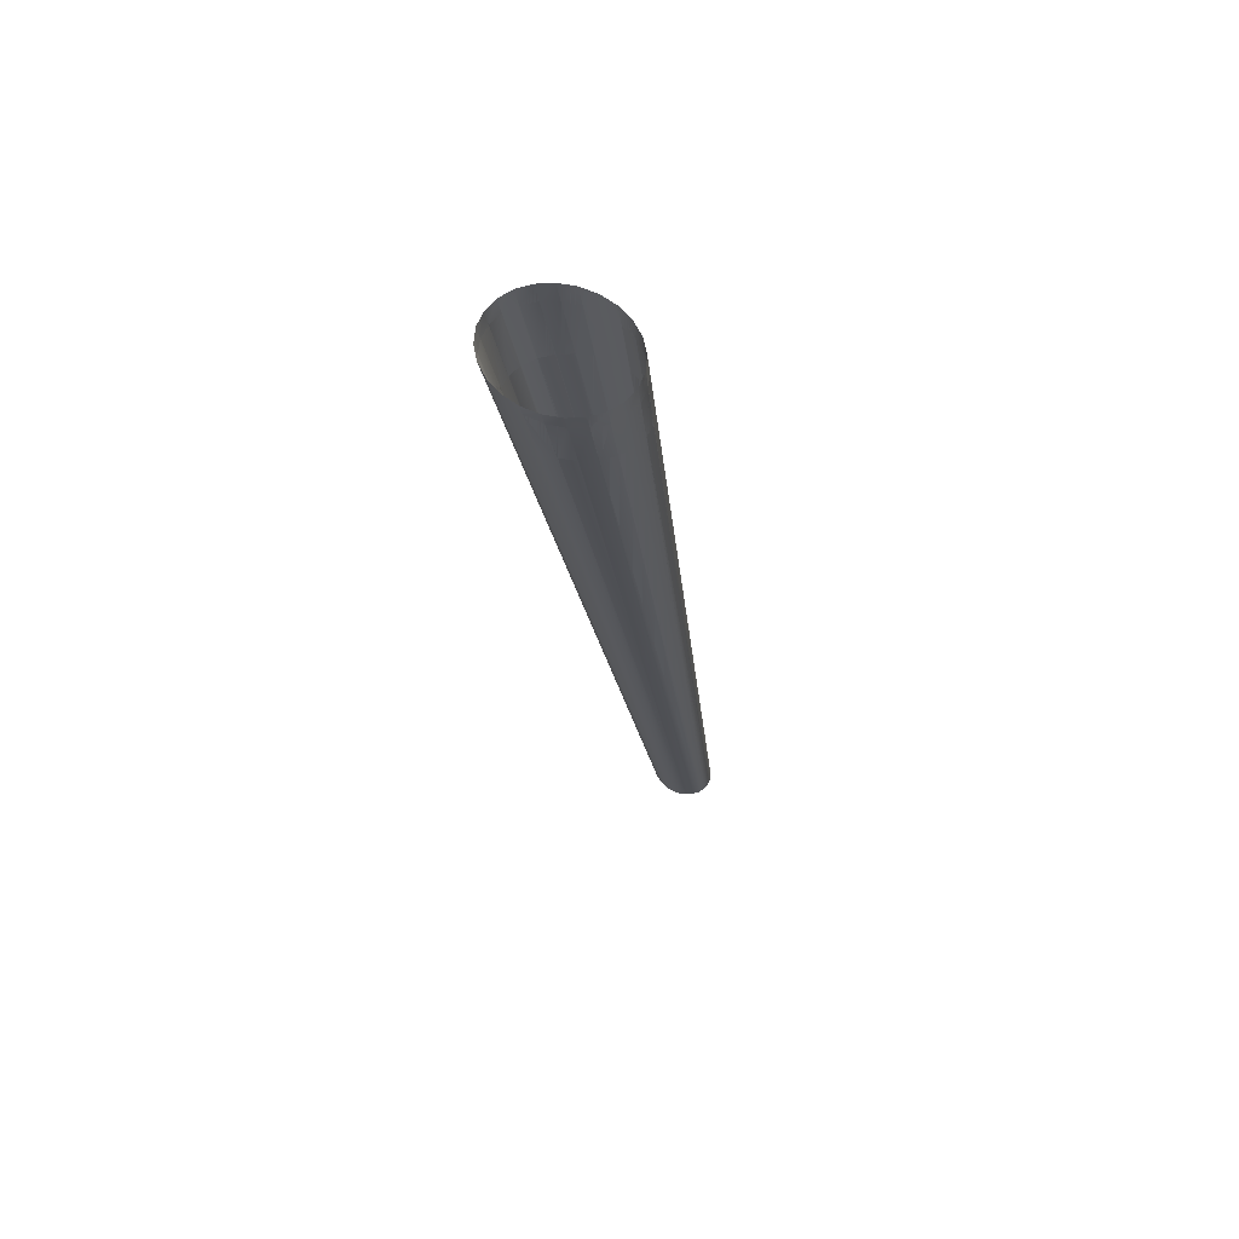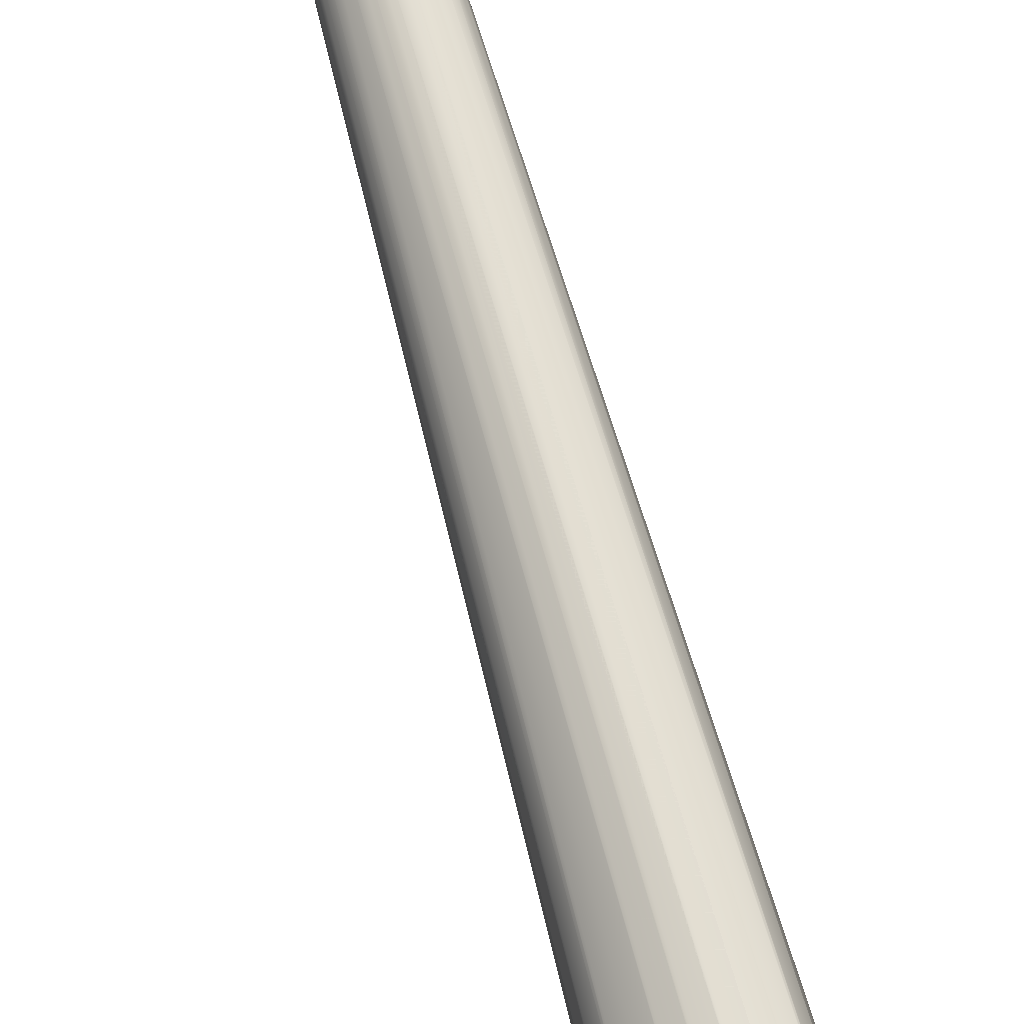
<metadata>
{"format":"obj","ext":"obj","renderer":"f3d","projection":"perspective","resolution":1024,"background":"white","views":[{"elev":53.2,"azim":86.3,"up":"+Y"},{"elev":77.6,"azim":149.9,"up":"+Z"}]}
</metadata>
<code>
o model.004_model.18814
v -0.4878 -0.7426 -0.4093
v -0.4473 -0.7485 -0.4092
v -0.4438 -0.7485 -0.4152
v -0.4889 -0.7419 -0.4153
v -0.4416 -0.7482 -0.4216
v -0.4884 -0.7414 -0.4217
v -0.4411 -0.7477 -0.428
v -0.4863 -0.7411 -0.428
v -0.4422 -0.747 -0.4339
v -0.476 -0.7454 -0.3978
v -0.4639 -0.7472 -0.3978
v -0.4578 -0.7478 -0.4002
v -0.4701 -0.7463 -0.3969
v -0.4811 -0.7444 -0.4003
v -0.4521 -0.7483 -0.4041
v -0.4852 -0.7435 -0.4042
v -0.478 -0.7413 -0.4391
v -0.4449 -0.7462 -0.4391
v -0.4489 -0.7452 -0.443
v -0.4599 -0.7433 -0.4463
v -0.4541 -0.7442 -0.4455
v -0.4662 -0.7425 -0.4455
v -0.2349 -0.04646 -0.3249
v -0.239 -0.04755 -0.3131
v -0.4416 -0.7482 -0.4216
v -0.226 -0.002372 -0.306
v -0.226 -0.002376 -0.3061
v -0.2226 0.009403 -0.3043
v -0.234 -0.04565 -0.3372
v -0.2349 -0.04643 -0.3253
v -0.4411 -0.7477 -0.428
v -0.2221 -0.002882 -0.3189
v -0.2221 -0.002885 -0.319
v -0.2183 0.009956 -0.3171
v -0.2364 -0.04522 -0.3488
v -0.2341 -0.04564 -0.3377
v -0.4422 -0.747 -0.4339
v -0.2215 -0.00318 -0.3317
v -0.2215 -0.00318 -0.3318
v -0.2173 0.01097 -0.3299
v -0.242 -0.04518 -0.3588
v -0.2366 -0.04521 -0.3492
v -0.4449 -0.7462 -0.4391
v -0.2241 -0.003244 -0.3437
v -0.2241 -0.003243 -0.3438
v -0.2195 0.01239 -0.3418
v -0.2382 -0.002678 -0.3619
v -0.2329 0.01599 -0.3599
v -0.2381 -0.002683 -0.3618
v -0.25 -0.04554 -0.3663
v -0.2487 -0.002086 -0.367
v -0.2431 0.01793 -0.3648
v -0.2485 -0.002094 -0.3669
v -0.2504 -0.04556 -0.3666
v -0.4489 -0.7452 -0.443
v -0.2605 -0.04627 -0.3714
v -0.2606 -0.001338 -0.3688
v -0.2549 0.0198 -0.3665
v -0.2604 -0.001349 -0.3687
v -0.2609 -0.04631 -0.3716
v -0.4541 -0.7442 -0.4455
v -0.2724 -0.04733 -0.3735
v -0.2731 -0.000485 -0.3672
v -0.2674 0.02146 -0.3649
v -0.2729 -0.000498 -0.3672
v -0.273 -0.04738 -0.3736
v -0.4599 -0.7433 -0.4463
v -0.285 -0.04864 -0.3723
v -0.2853 0.000415 -0.3624
v -0.2797 0.0228 -0.36
v -0.2851 0.000401 -0.3625
v -0.2856 -0.0487 -0.3723
v -0.4662 -0.7425 -0.4455
v -0.2974 -0.05011 -0.3681
v -0.2965 0.001302 -0.3547
v -0.291 0.02372 -0.3521
v -0.2963 0.001288 -0.3548
v -0.2981 -0.05019 -0.3679
v -0.4723 -0.7418 -0.443
v -0.3088 -0.05164 -0.3611
v -0.319 -0.05321 -0.3512
v -0.3099 -0.0518 -0.3602
v -0.4827 -0.7411 -0.434
v -0.2966 0.001314 -0.3545
v -0.3256 -0.05448 -0.3407
v -0.3126 0.002801 -0.3327
v -0.3077 0.02413 -0.33
v -0.3125 0.002792 -0.3329
v -0.326 -0.05456 -0.3401
v -0.4863 -0.7411 -0.428
v -0.33 -0.05561 -0.3287
v -0.3166 0.003313 -0.32
v -0.3119 0.02357 -0.3172
v -0.3165 0.003306 -0.3202
v -0.3302 -0.05567 -0.328
v -0.4884 -0.7414 -0.4217
v -0.3311 -0.05642 -0.3166
v -0.3173 0.003615 -0.3072
v -0.3129 0.02256 -0.3044
v -0.3173 0.003611 -0.3074
v -0.3311 -0.05647 -0.3159
v -0.4889 -0.7419 -0.4153
v -0.329 -0.05688 -0.3051
v -0.3148 0.003686 -0.2952
v -0.3107 0.02115 -0.2925
v -0.3148 0.003685 -0.2953
v -0.3288 -0.0569 -0.3045
v -0.4878 -0.7426 -0.4093
v -0.3237 -0.05694 -0.295
v -0.3092 0.003522 -0.2848
v -0.3054 0.01943 -0.2823
v -0.3092 0.003523 -0.2849
v -0.3091 0.003517 -0.2847
v -0.3152 -0.05659 -0.2867
v -0.323 -0.05693 -0.2941
v -0.4811 -0.7444 -0.4003
v -0.3008 0.003132 -0.2768
v -0.3007 0.003126 -0.2768
v -0.2973 0.01754 -0.2744
v -0.3048 -0.05587 -0.2815
v -0.3147 -0.05656 -0.2864
v -0.476 -0.7454 -0.3978
v -0.2903 0.002542 -0.2717
v -0.2902 0.002536 -0.2717
v -0.2871 0.0156 -0.2695
v -0.2929 -0.05481 -0.2794
v -0.3042 -0.05582 -0.2814
v -0.4701 -0.7463 -0.3969
v -0.2784 0.001793 -0.2698
v -0.2783 0.001787 -0.2698
v -0.2753 0.01373 -0.2678
v -0.2802 -0.0535 -0.2805
v -0.2923 -0.05475 -0.2795
v -0.4639 -0.7472 -0.3978
v -0.2658 0.000936 -0.2713
v -0.2657 0.000929 -0.2714
v -0.2629 0.01207 -0.2694
v -0.2677 -0.05202 -0.2848
v -0.2797 -0.05343 -0.2807
v -0.4578 -0.7478 -0.4002
v -0.2535 2.9e-05 -0.2761
v -0.2534 2.3e-05 -0.2762
v -0.2506 0.01073 -0.2744
v -0.2562 -0.05047 -0.2919
v -0.2672 -0.05195 -0.2851
v -0.4521 -0.7483 -0.4041
v -0.2468 -0.04902 -0.301
v -0.2329 -0.001684 -0.2941
v -0.2297 0.009352 -0.2924
v -0.2329 -0.001678 -0.294
v -0.2392 -0.04759 -0.3127
v -0.2461 -0.0489 -0.3019
v -0.4438 -0.7485 -0.4152
v -0.2328 -0.001689 -0.2942
v -0.226 -0.002376 -0.3061
v -0.2183 0.009956 -0.3171
v -0.2221 -0.002882 -0.3189
v -0.4416 -0.7482 -0.4216
v -0.2392 -0.04759 -0.3127
v -0.239 -0.04755 -0.3131
v -0.2328 -0.001689 -0.2942
v -0.2226 0.009403 -0.3043
v -0.226 -0.002372 -0.306
v -0.4438 -0.7485 -0.4152
v -0.2464 -0.04896 -0.3014
v -0.2461 -0.0489 -0.3019
v -0.2468 -0.04902 -0.301
v -0.4521 -0.7483 -0.4041
v -0.2562 -0.05047 -0.2919
v -0.2329 -0.001678 -0.294
v -0.2297 0.009352 -0.2924
v -0.2329 -0.001684 -0.2941
v -0.2506 0.01073 -0.2744
v -0.2422 -0.000864 -0.2839
v -0.2534 2.3e-05 -0.2762
v -0.2629 0.01207 -0.2694
v -0.2535 2.9e-05 -0.2761
v -0.2657 0.000929 -0.2714
v -0.2677 -0.05202 -0.2848
v -0.2672 -0.05195 -0.2851
v -0.4578 -0.7478 -0.4002
v -0.2802 -0.0535 -0.2805
v -0.2797 -0.05343 -0.2807
v -0.2753 0.01373 -0.2678
v -0.2658 0.000936 -0.2713
v -0.2783 0.001787 -0.2698
v -0.4639 -0.7472 -0.3978
v -0.2929 -0.05481 -0.2794
v -0.2923 -0.05475 -0.2795
v -0.2871 0.0156 -0.2695
v -0.2784 0.001793 -0.2698
v -0.2902 0.002536 -0.2717
v -0.2973 0.01754 -0.2744
v -0.2903 0.002542 -0.2717
v -0.3007 0.003126 -0.2768
v -0.4701 -0.7463 -0.3969
v -0.3048 -0.05587 -0.2815
v -0.3042 -0.05582 -0.2814
v -0.476 -0.7454 -0.3978
v -0.3152 -0.05659 -0.2867
v -0.3147 -0.05656 -0.2864
v -0.4811 -0.7444 -0.4003
v -0.3234 -0.05695 -0.2945
v -0.323 -0.05693 -0.2941
v -0.3054 0.01943 -0.2823
v -0.3008 0.003132 -0.2768
v -0.3091 0.003517 -0.2847
v -0.3092 0.003523 -0.2849
v -0.3092 0.003522 -0.2848
v -0.3148 0.003685 -0.2953
v -0.3107 0.02115 -0.2925
v -0.3148 0.003686 -0.2952
v -0.3237 -0.05694 -0.295
v -0.4878 -0.7426 -0.4093
v -0.3288 -0.0569 -0.3045
v -0.329 -0.05688 -0.3051
v -0.4889 -0.7419 -0.4153
v -0.3311 -0.05647 -0.3159
v -0.3311 -0.05642 -0.3166
v -0.4884 -0.7414 -0.4217
v -0.3302 -0.05567 -0.328
v -0.3173 0.003611 -0.3074
v -0.3129 0.02256 -0.3044
v -0.3173 0.003615 -0.3072
v -0.3165 0.003306 -0.3202
v -0.3119 0.02357 -0.3172
v -0.3166 0.003313 -0.32
v -0.33 -0.05561 -0.3287
v -0.4863 -0.7411 -0.428
v -0.326 -0.05456 -0.3401
v -0.3125 0.002792 -0.3329
v -0.3077 0.02413 -0.33
v -0.3126 0.002801 -0.3327
v -0.2966 0.001314 -0.3545
v -0.3005 0.02418 -0.3419
v -0.3058 0.002115 -0.3446
v -0.3099 -0.0518 -0.3602
v -0.478 -0.7413 -0.4391
v -0.3094 -0.05172 -0.3607
v -0.3256 -0.05448 -0.3407
v -0.4827 -0.7411 -0.434
v -0.319 -0.05321 -0.3512
v -0.2963 0.001288 -0.3548
v -0.291 0.02372 -0.3521
v -0.2965 0.001302 -0.3547
v -0.2851 0.000401 -0.3625
v -0.2797 0.0228 -0.36
v -0.2853 0.000415 -0.3624
v -0.3088 -0.05164 -0.3611
v -0.4723 -0.7418 -0.443
v -0.2981 -0.05019 -0.3679
v -0.2974 -0.05011 -0.3681
v -0.4662 -0.7425 -0.4455
v -0.2856 -0.0487 -0.3723
v -0.2729 -0.000498 -0.3672
v -0.2674 0.02146 -0.3649
v -0.2731 -0.000485 -0.3672
v -0.285 -0.04864 -0.3723
v -0.4599 -0.7433 -0.4463
v -0.273 -0.04738 -0.3736
v -0.2604 -0.001349 -0.3687
v -0.2549 0.0198 -0.3665
v -0.2606 -0.001338 -0.3688
v -0.2485 -0.002094 -0.3669
v -0.2431 0.01793 -0.3648
v -0.2487 -0.002086 -0.367
v -0.2724 -0.04733 -0.3735
v -0.4541 -0.7442 -0.4455
v -0.2609 -0.04631 -0.3716
v -0.2605 -0.04627 -0.3714
v -0.4489 -0.7452 -0.443
v -0.2504 -0.04556 -0.3666
v -0.2381 -0.002683 -0.3618
v -0.2329 0.01599 -0.3599
v -0.2382 -0.002678 -0.3619
v -0.25 -0.04554 -0.3663
v -0.4449 -0.7462 -0.4391
v -0.242 -0.04518 -0.3588
v -0.2241 -0.003243 -0.3438
v -0.2248 0.0141 -0.352
v -0.2298 -0.003073 -0.354
v -0.2215 -0.00318 -0.3318
v -0.2195 0.01239 -0.3418
v -0.2241 -0.003244 -0.3437
v -0.2366 -0.04521 -0.3492
v -0.4422 -0.747 -0.4339
v -0.2364 -0.04522 -0.3488
v -0.2341 -0.04564 -0.3377
v -0.4411 -0.7477 -0.428
v -0.234 -0.04565 -0.3372
v -0.2349 -0.04643 -0.3253
v -0.2349 -0.04646 -0.3249
v -0.2221 -0.002885 -0.319
v -0.2173 0.01097 -0.3299
v -0.2215 -0.00318 -0.3317
v -0.2392 0.009805 -0.2822
v -0.3005 0.02418 -0.3419
v -0.3058 0.002115 -0.3446
v -0.3094 -0.05172 -0.3607
v -0.2464 -0.04896 -0.3014
v -0.2392 0.009805 -0.2822
v -0.2422 -0.000864 -0.2839
v -0.2248 0.0141 -0.352
v -0.2298 -0.003073 -0.354
v -0.3234 -0.05695 -0.2945
v -0.478 -0.7413 -0.4391
v -0.4852 -0.7435 -0.4042
v -0.4473 -0.7485 -0.4092
v -0.4473 -0.7485 -0.4092
v -0.4852 -0.7435 -0.4042
v -0.4411 -0.7477 -0.428
v -0.4416 -0.7482 -0.4216
v -0.4884 -0.7414 -0.4217
v -0.4889 -0.7419 -0.4153
v -0.4438 -0.7485 -0.4152
v -0.4489 -0.7452 -0.443
v -0.4449 -0.7462 -0.4391
v -0.478 -0.7413 -0.4391
v -0.4852 -0.7435 -0.4042
v -0.4521 -0.7483 -0.4041
v -0.4811 -0.7444 -0.4003
v -0.4578 -0.7478 -0.4002
v -0.476 -0.7454 -0.3978
v -0.4639 -0.7472 -0.3978
v -0.4723 -0.7418 -0.443
v -0.4541 -0.7442 -0.4455
v -0.4662 -0.7425 -0.4455
v -0.4599 -0.7433 -0.4463
v -0.4701 -0.7463 -0.3969
v -0.476 -0.7454 -0.3978
v -0.4639 -0.7472 -0.3978
v -0.4811 -0.7444 -0.4003
v -0.4578 -0.7478 -0.4002
v -0.4521 -0.7483 -0.4041
v -0.4852 -0.7435 -0.4042
v -0.4473 -0.7485 -0.4092
v -0.4878 -0.7426 -0.4093
v -0.4863 -0.7411 -0.428
v -0.4422 -0.747 -0.4339
v -0.4827 -0.7411 -0.434
v -0.4449 -0.7462 -0.4391
v -0.478 -0.7413 -0.4391
v -0.4662 -0.7425 -0.4455
v -0.4541 -0.7442 -0.4455
v -0.4723 -0.7418 -0.443
v -0.4449 -0.7462 -0.4391
v -0.4422 -0.747 -0.4339
v -0.4827 -0.7411 -0.434
v -0.4863 -0.7411 -0.428
v -0.4411 -0.7477 -0.428
v -0.4884 -0.7414 -0.4217
v -0.4889 -0.7419 -0.4153
v -0.4438 -0.7485 -0.4152
v -0.4878 -0.7426 -0.4093
v -0.4473 -0.7485 -0.4092
v -0.4852 -0.7435 -0.4042
v -0.4521 -0.7483 -0.4041
v -0.4578 -0.7478 -0.4002
v -0.4811 -0.7444 -0.4003
v -0.478 -0.7413 -0.4391
v -0.4489 -0.7452 -0.443
v -0.4723 -0.7418 -0.443
v -0.4541 -0.7442 -0.4455
v -0.4541 -0.7442 -0.4455
v -0.4489 -0.7452 -0.443
v -0.4723 -0.7418 -0.443
v -0.478 -0.7413 -0.4391
v -0.4449 -0.7462 -0.4391
v -0.4827 -0.7411 -0.434
f 1 2 3
f 1 3 4
f 4 3 5
f 4 5 6
f 6 5 7
f 6 7 8
f 8 7 9
f 10 11 12
f 11 10 13
f 10 12 14
f 14 15 16
f 17 18 19
f 20 21 22
f 23 24 25
f 26 27 28
f 29 30 31
f 32 33 34
f 35 36 37
f 38 39 40
f 41 42 43
f 44 45 46
f 47 48 49
f 41 43 50
f 51 52 53
f 54 55 56
f 57 58 59
f 60 61 62
f 63 64 65
f 66 67 68
f 69 70 71
f 72 73 74
f 75 76 77
f 78 79 80
f 81 82 83
f 75 84 76
f 81 83 85
f 86 87 88
f 89 90 91
f 92 93 94
f 95 96 97
f 98 99 100
f 101 102 103
f 104 105 106
f 107 108 109
f 110 111 112
f 110 113 111
f 114 115 116
f 117 118 119
f 120 121 122
f 123 124 125
f 126 127 128
f 129 130 131
f 132 133 134
f 135 136 137
f 138 139 140
f 141 142 143
f 144 145 146
f 144 146 147
f 148 149 150
f 151 152 153
f 148 154 149
f 155 156 157
f 158 159 160
f 161 162 163
f 164 165 166
f 167 168 169
f 170 171 172
f 173 174 175
f 176 177 178
f 168 179 180
f 181 182 183
f 184 185 186
f 187 188 189
f 190 191 192
f 193 194 195
f 196 197 198
f 199 200 201
f 202 203 204
f 205 206 207
f 208 205 209
f 210 211 212
f 213 214 215
f 216 217 218
f 219 220 221
f 222 223 224
f 225 226 227
f 228 229 230
f 231 232 233
f 234 235 236
f 237 238 239
f 240 241 242
f 243 244 245
f 246 247 248
f 249 250 251
f 252 253 254
f 255 256 257
f 258 259 260
f 261 262 263
f 264 265 266
f 267 268 269
f 270 271 272
f 273 274 275
f 276 277 278
f 279 280 281
f 282 283 284
f 285 286 287
f 288 289 290
f 291 158 292
f 293 294 295
f 156 293 157
f 291 295 290
f 294 282 295
f 288 284 287
f 283 279 284
f 285 281 278
f 276 275 272
f 274 281 280
f 265 275 274
f 270 266 269
f 262 266 265
f 267 263 260
f 256 263 262
f 258 257 254
f 247 257 256
f 252 248 251
f 244 248 247
f 249 245 239
f 231 235 232
f 237 236 242
f 244 234 245
f 225 232 226
f 240 233 230
f 225 221 228
f 222 226 223
f 222 218 219
f 210 223 211
f 210 215 216
f 208 211 205
f 208 203 213
f 205 207 209
f 207 200 204
f 193 195 206
f 195 197 201
f 190 192 194
f 192 188 198
f 184 186 191
f 186 182 189
f 176 178 185
f 178 179 183
f 173 175 177
f 175 169 180
f 170 296 171
f 170 165 167
f 171 161 172
f 161 159 166
f 160 157 292
f 162 155 163
f 105 112 111
f 35 45 44
f 133 129 126
f 297 88 87
f 57 64 58
f 107 106 103
f 125 129 131
f 297 84 298
f 46 39 44
f 29 39 38
f 299 84 75
f 57 62 66
f 51 58 52
f 127 123 120
f 99 106 105
f 300 150 147
f 301 150 149
f 101 100 97
f 152 148 300
f 119 123 125
f 143 302 301
f 93 100 99
f 121 117 114
f 75 80 299
f 69 76 70
f 145 141 138
f 51 56 60
f 47 52 48
f 28 154 26
f 151 27 26
f 95 94 91
f 137 141 143
f 47 50 54
f 40 33 38
f 34 27 32
f 23 33 32
f 69 74 78
f 63 68 72
f 63 70 64
f 303 45 304
f 304 48 303
f 86 85 89
f 87 94 93
f 111 117 119
f 305 112 109
f 115 110 305
f 131 135 137
f 139 135 132
f 284 44 282
f 45 282 304
f 39 44 282
f 293 157 33
f 163 26 155
f 161 163 154
f 172 148 161
f 170 172 150
f 174 302 170
f 124 194 192
f 273 278 281
f 231 242 236
f 167 174 170
f 66 65 57
f 66 61 67
f 60 59 51
f 302 147 150
f 299 79 306
f 78 77 69
f 60 55 61
f 54 53 47
f 54 43 55
f 78 73 79
f 72 71 63
f 72 67 73
f 293 292 157
f 289 291 290
f 282 290 295
f 286 288 287
f 279 287 284
f 277 285 278
f 264 272 275
f 277 272 271
f 261 269 266
f 271 269 268
f 255 260 263
f 268 260 259
f 246 254 257
f 259 254 253
f 243 251 248
f 253 251 250
f 250 239 238
f 234 239 245
f 241 237 242
f 228 233 225
f 241 230 229
f 219 227 222
f 229 221 220
f 216 224 210
f 219 217 220
f 213 212 208
f 216 214 217
f 213 307 214
f 204 209 207
f 202 204 200
f 201 206 195
f 199 201 197
f 198 194 192
f 196 198 188
f 189 191 186
f 187 189 182
f 183 185 178
f 181 183 179
f 180 177 175
f 168 180 169
f 166 172 161
f 167 308 168
f 164 166 159
f 155 159 163
f 158 160 292
f 130 132 135
f 134 126 128
f 104 109 112
f 108 103 102
f 37 42 35
f 309 147 146
f 153 300 309
f 81 88 298
f 124 126 129
f 128 120 122
f 298 82 81
f 306 82 299
f 44 36 35
f 31 36 29
f 98 103 106
f 102 97 96
f 118 120 123
f 122 114 116
f 142 144 302
f 146 138 140
f 92 97 100
f 95 90 96
f 154 151 26
f 25 151 153
f 136 138 141
f 140 132 134
f 38 30 29
f 32 24 23
f 25 30 23
f 304 42 41
f 41 49 304
f 86 91 94
f 89 83 90
f 113 114 117
f 310 109 108
f 116 305 310
f 218 101 216
f 305 115 204
f 219 218 97
f 221 95 219
f 228 221 91
f 85 240 242
f 80 239 299
f 254 258 68
f 311 312 313
f 313 312 314
f 312 315 314
f 316 317 318
f 319 320 321
f 321 322 323
f 322 324 323
f 325 326 327
f 327 326 328
f 329 330 331
f 332 333 334
f 335 334 336
f 335 336 337
f 338 339 340
f 340 339 341
f 340 341 342
f 343 344 345
f 346 347 348
f 348 347 349
f 347 350 349
f 349 350 351
f 352 353 354
f 353 355 354
f 354 355 356
f 355 357 356
f 357 358 359
f 360 361 362
f 362 361 363
f 364 365 366
f 366 365 367
f 367 368 369
f 155 162 156
f 158 164 159
f 161 171 162
f 164 308 165
f 173 296 174
f 176 173 177
f 168 181 179
f 181 187 182
f 184 176 185
f 187 196 188
f 190 184 191
f 193 190 194
f 196 199 197
f 199 202 200
f 202 307 203
f 205 193 206
f 234 244 235
f 237 241 238
f 279 283 280
f 282 294 283
f 285 277 286
f 288 286 289
f 291 289 158
f 293 156 294
f 291 293 295
f 288 282 284
f 285 279 281
f 276 273 275
f 274 273 281
f 265 264 275
f 270 264 266
f 262 261 266
f 267 261 263
f 256 255 263
f 258 255 257
f 247 246 257
f 252 246 248
f 244 243 248
f 249 243 245
f 231 236 235
f 237 234 236
f 225 233 232
f 240 231 233
f 225 227 221
f 222 227 226
f 222 224 218
f 210 224 223
f 210 212 215
f 208 212 211
f 208 209 203
f 207 206 200
f 195 194 197
f 192 191 188
f 186 185 182
f 178 177 179
f 175 174 169
f 170 174 296
f 170 172 165
f 161 163 159
f 160 155 157
f 105 104 112
f 35 42 45
f 133 130 129
f 297 298 88
f 57 65 64
f 107 104 106
f 125 124 129
f 297 76 84
f 46 40 39
f 29 36 39
f 299 82 84
f 57 59 62
f 51 59 58
f 127 124 123
f 99 98 106
f 300 148 150
f 301 302 150
f 101 98 100
f 152 154 148
f 119 118 123
f 143 142 302
f 93 92 100
f 121 118 117
f 75 77 80
f 69 77 76
f 145 142 141
f 51 53 56
f 47 53 52
f 28 149 154
f 151 24 27
f 95 92 94
f 137 136 141
f 47 49 50
f 40 34 33
f 34 28 27
f 23 30 33
f 69 71 74
f 63 65 68
f 63 71 70
f 303 46 45
f 304 49 48
f 86 88 85
f 87 86 94
f 111 113 117
f 305 110 112
f 115 113 110
f 131 130 135
f 139 136 135
f 284 279 44
f 45 44 282
f 157 155 27
f 38 282 295
f 157 27 32
f 33 38 295
f 157 32 33
f 33 295 293
f 175 174 142
f 112 104 212
f 209 207 113
f 207 206 113
f 112 212 208
f 177 175 142
f 177 142 141
f 112 208 209
f 110 112 209
f 178 177 141
f 178 141 136
f 113 110 209
f 185 178 136
f 117 113 206
f 185 136 135
f 117 206 195
f 185 135 130
f 118 117 195
f 186 185 130
f 191 186 130
f 118 195 194
f 191 130 129
f 191 129 124
f 123 118 194
f 192 191 124
f 124 123 194
f 273 276 278
f 231 240 242
f 167 169 174
f 66 68 65
f 66 62 61
f 60 62 59
f 302 144 147
f 299 80 79
f 78 80 77
f 60 56 55
f 54 56 53
f 54 50 43
f 78 74 73
f 72 74 71
f 72 68 67
f 293 291 292
f 282 288 290
f 279 285 287
f 264 270 272
f 277 276 272
f 261 267 269
f 271 270 269
f 255 258 260
f 268 267 260
f 246 252 254
f 259 258 254
f 243 249 251
f 253 252 251
f 250 249 239
f 234 237 239
f 228 230 233
f 241 240 230
f 219 221 227
f 229 228 221
f 216 218 224
f 219 218 217
f 213 215 212
f 216 215 214
f 213 203 307
f 204 203 209
f 201 200 206
f 198 197 194
f 189 188 191
f 183 182 185
f 180 179 177
f 166 165 172
f 167 165 308
f 155 160 159
f 130 133 132
f 134 133 126
f 104 107 109
f 108 107 103
f 37 43 42
f 309 300 147
f 153 152 300
f 81 85 88
f 124 127 126
f 128 127 120
f 298 84 82
f 306 83 82
f 44 39 36
f 31 37 36
f 98 101 103
f 102 101 97
f 118 121 120
f 122 121 114
f 142 145 144
f 146 145 138
f 92 95 97
f 95 91 90
f 154 152 151
f 25 24 151
f 136 139 138
f 140 139 132
f 38 33 30
f 32 27 24
f 25 31 30
f 304 45 42
f 41 50 49
f 86 89 91
f 89 85 83
f 113 115 114
f 310 305 109
f 116 115 305
f 216 103 107
f 215 216 107
f 120 127 197
f 121 120 197
f 215 107 109
f 213 215 109
f 121 197 201
f 114 121 201
f 213 109 305
f 114 201 200
f 114 200 204
f 203 213 305
f 115 114 204
f 204 203 305
f 89 91 230
f 242 237 82
f 85 89 230
f 242 82 81
f 85 230 240
f 242 81 85
f 80 249 239
f 239 82 299
f 78 80 251
f 267 60 62
f 74 78 251
f 260 267 62
f 74 251 252
f 74 252 254
f 260 62 66
f 72 74 254
f 260 66 68
f 68 72 254
f 258 260 68

</code>
